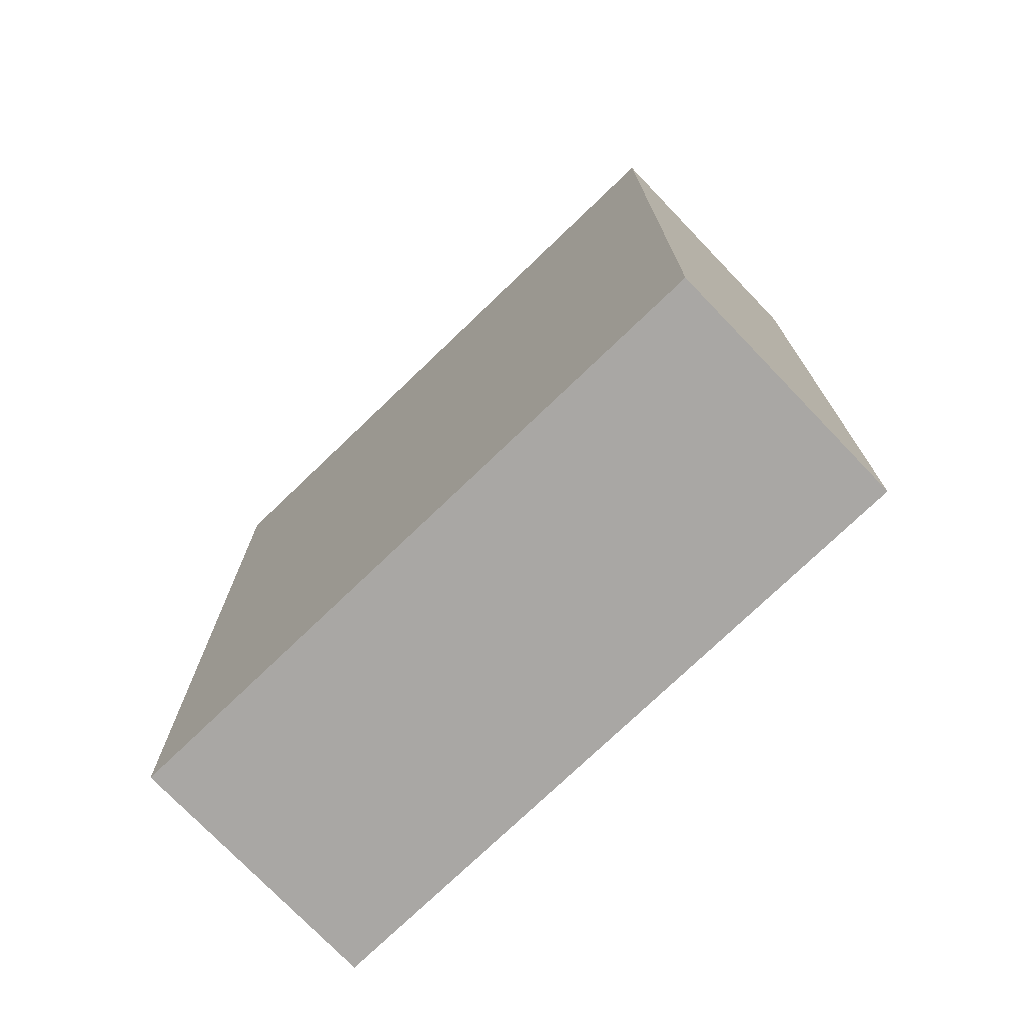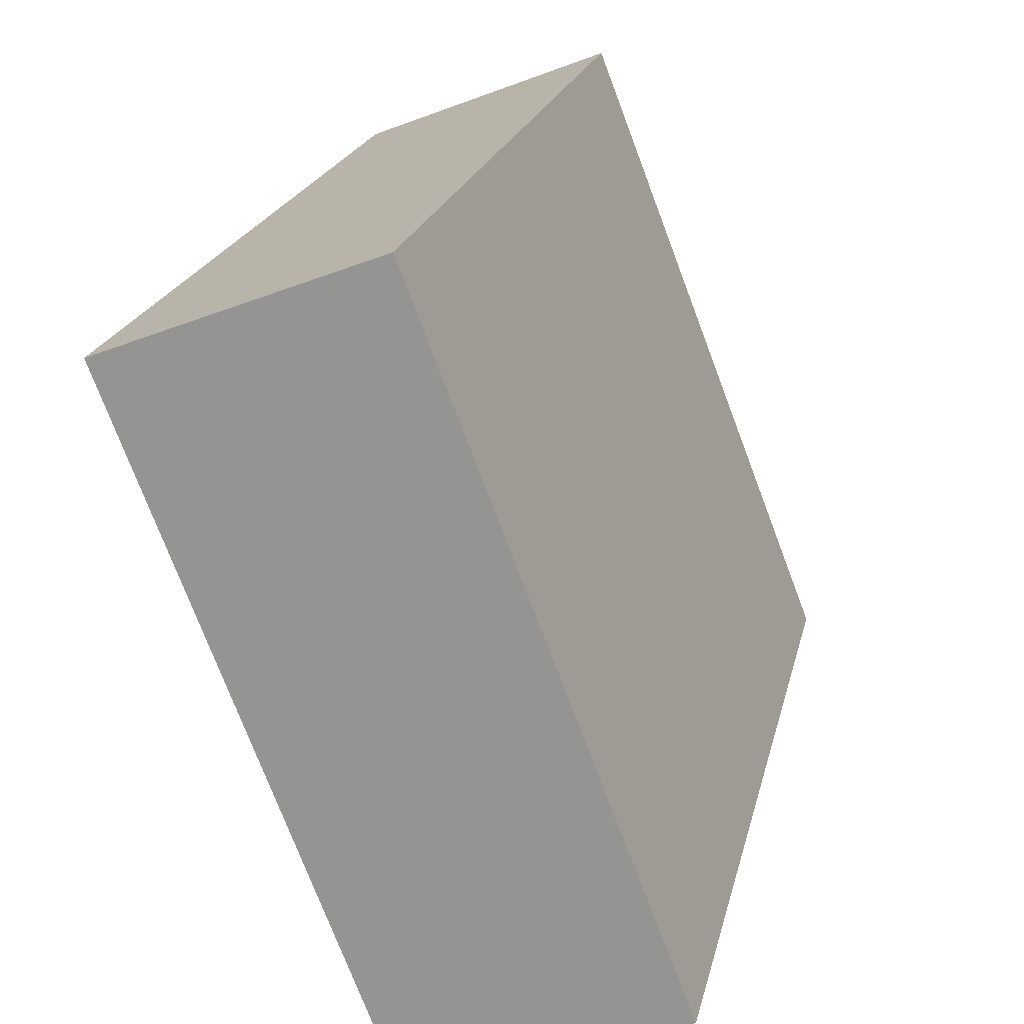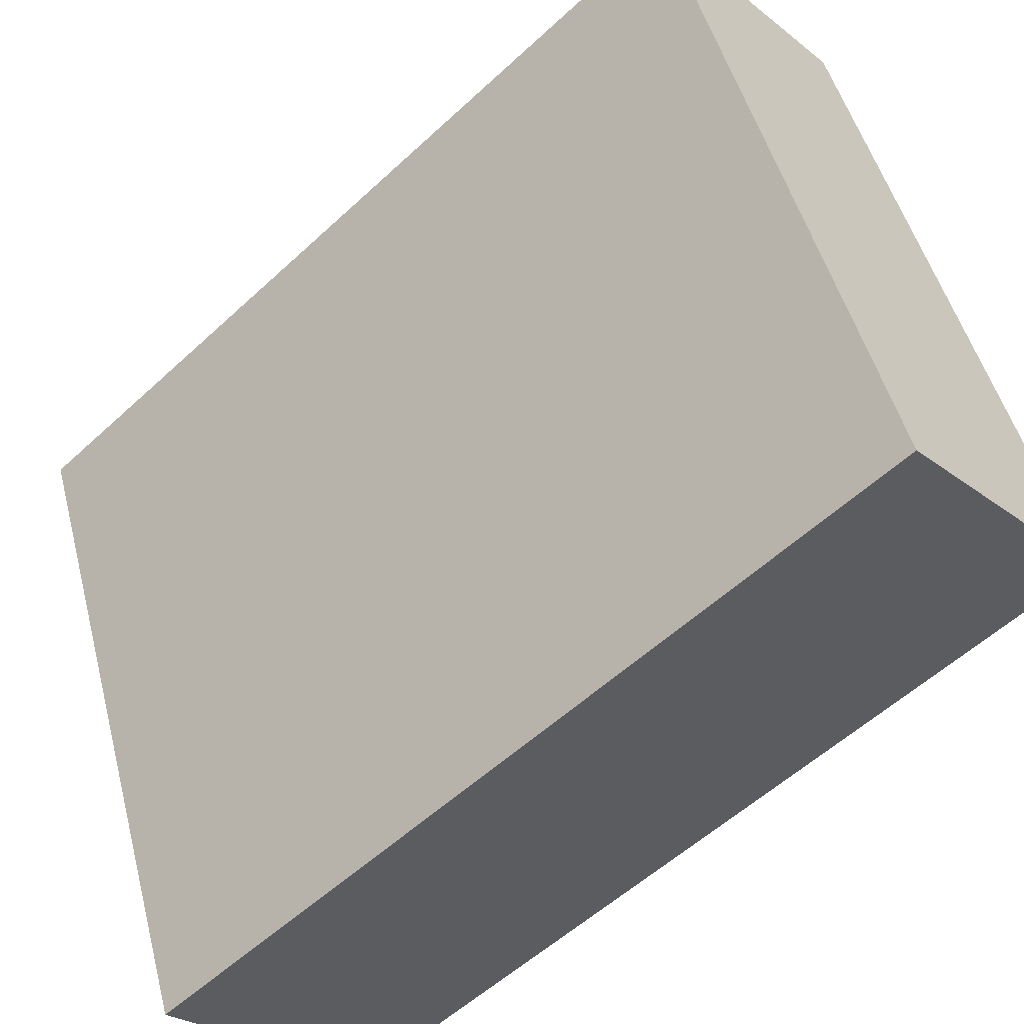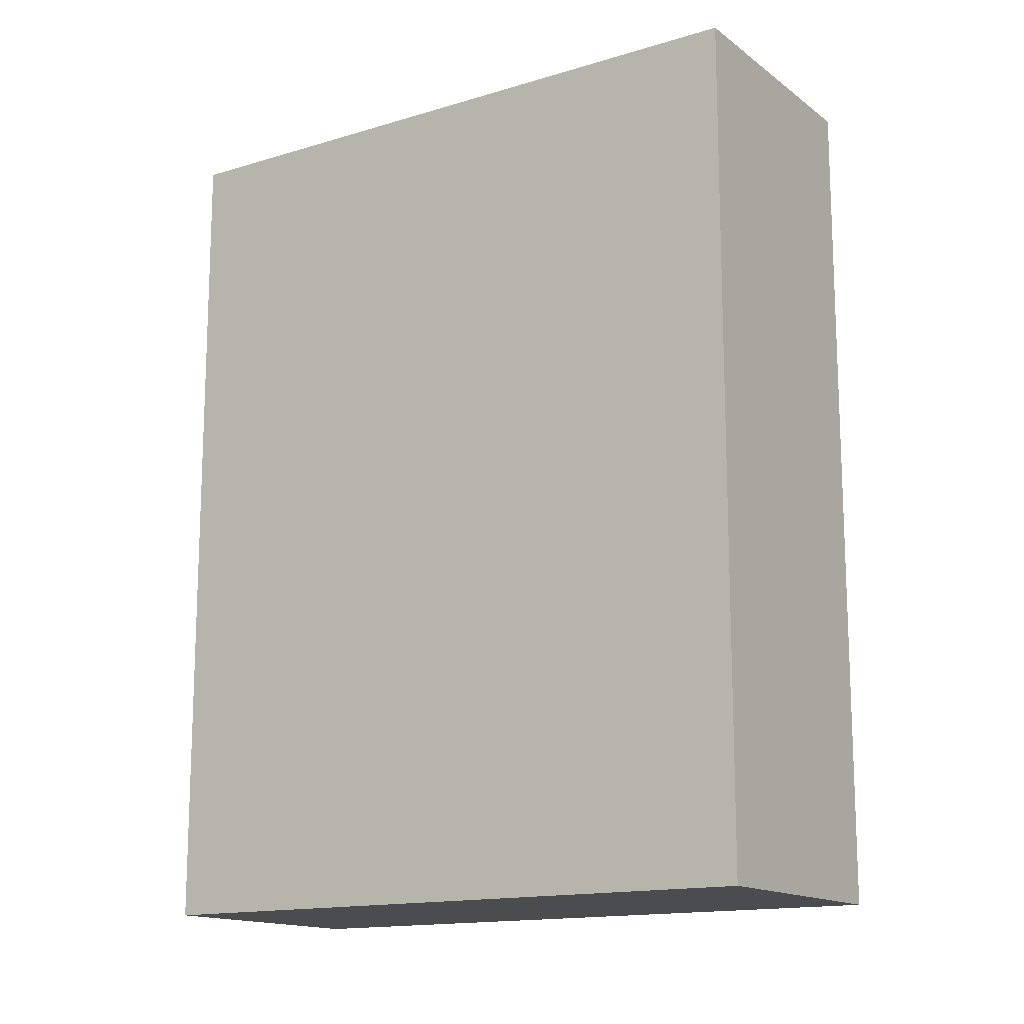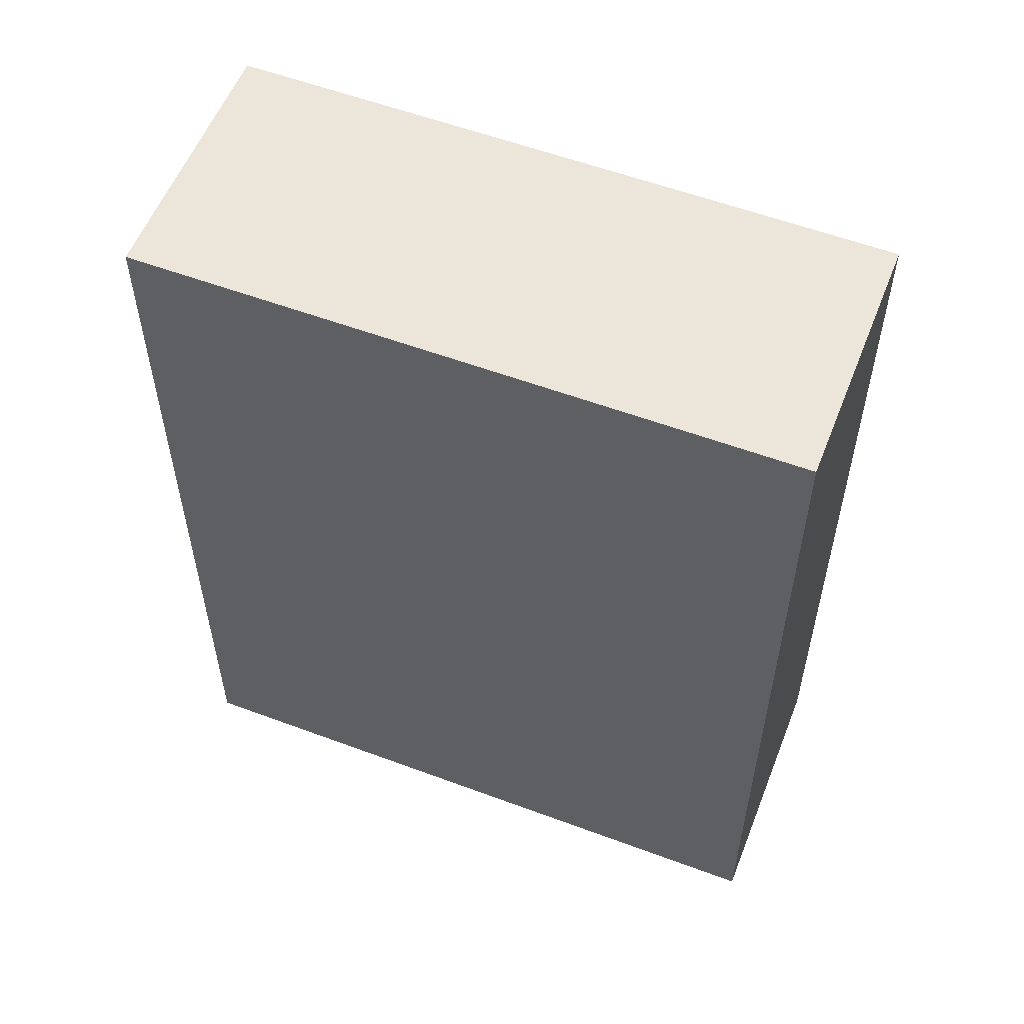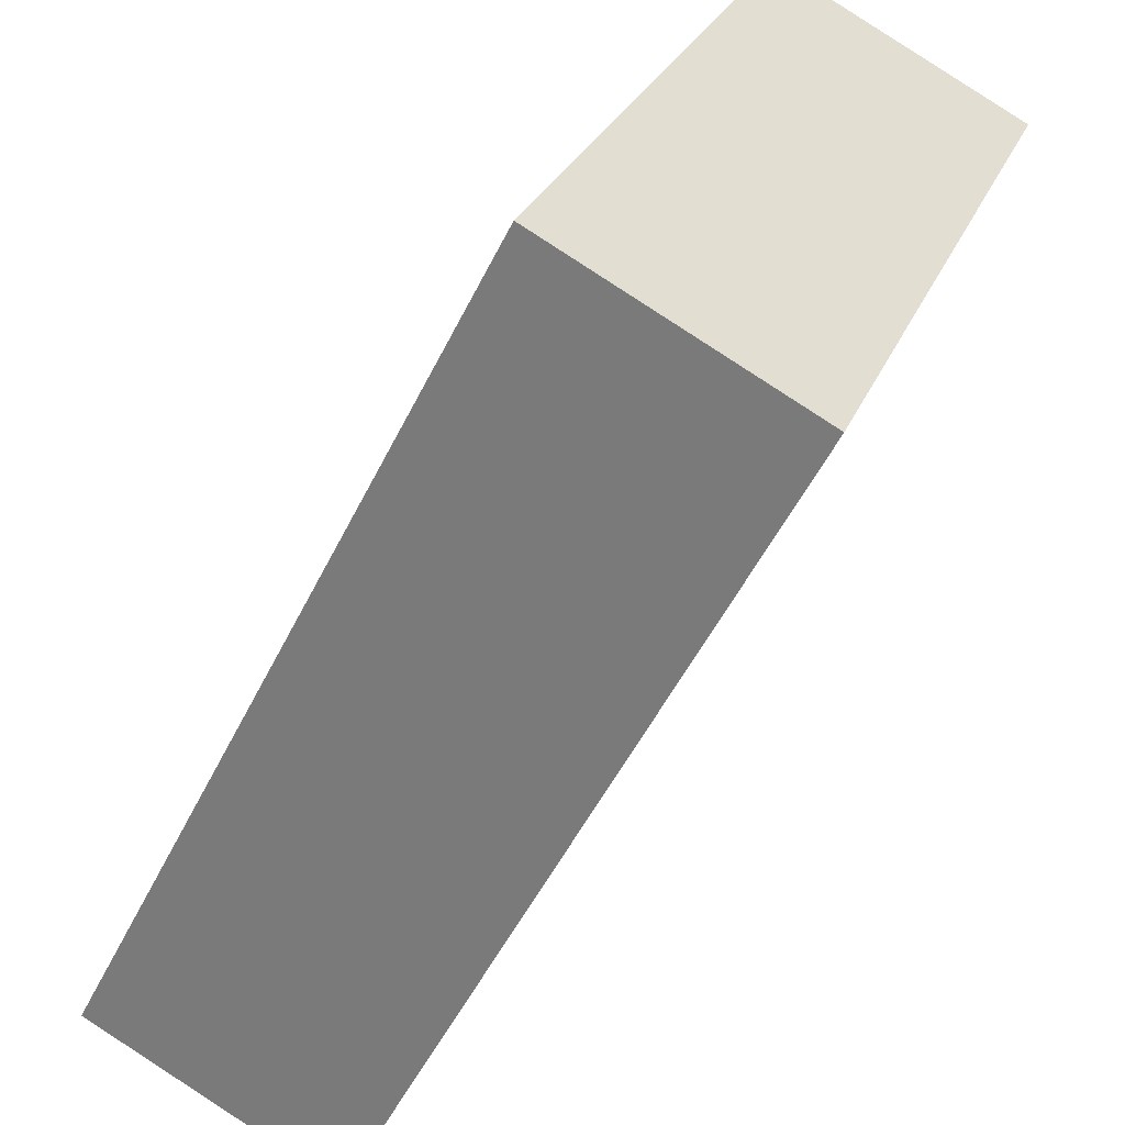
<metadata>
{"format":"obj","ext":"obj","renderer":"f3d","projection":"perspective","resolution":1024,"background":"white","views":[{"elev":-74.7,"azim":155.1,"up":"+Y"},{"elev":20.3,"azim":-167.8,"up":"+Z"},{"elev":-55.8,"azim":134.2,"up":"+Z"},{"elev":-14.7,"azim":-35.4,"up":"+Y"},{"elev":56.3,"azim":132.6,"up":"+Y"},{"elev":-52.5,"azim":-25.8,"up":"+Z"}]}
</metadata>
<code>
v  0 17.47 1.07e-15
v  9.929 17.47 10.7
v  5.006 17.47 -1.948
v  4.899 17.47 12.68
v  5.006 1.193e-16 -1.948
v  0 0 0
v  4.899 -7.762e-16 12.68
v  9.929 -6.554e-16 10.7
g defaultobject
f 1 2 3
f 2 1 4
f 5 1 3
f 1 5 6
f 6 4 1
f 4 6 7
f 7 2 4
f 2 7 8
f 8 3 2
f 3 8 5
f 8 6 5
f 6 8 7

</code>
